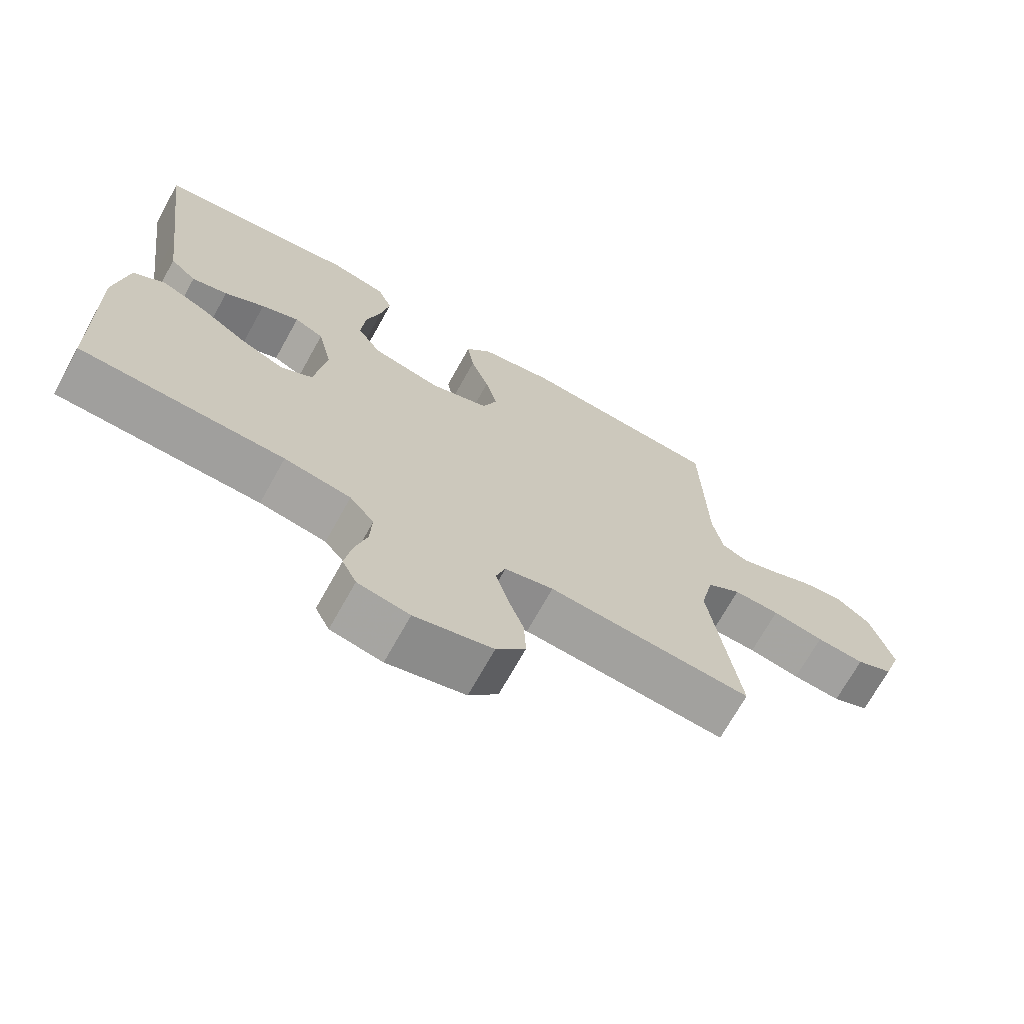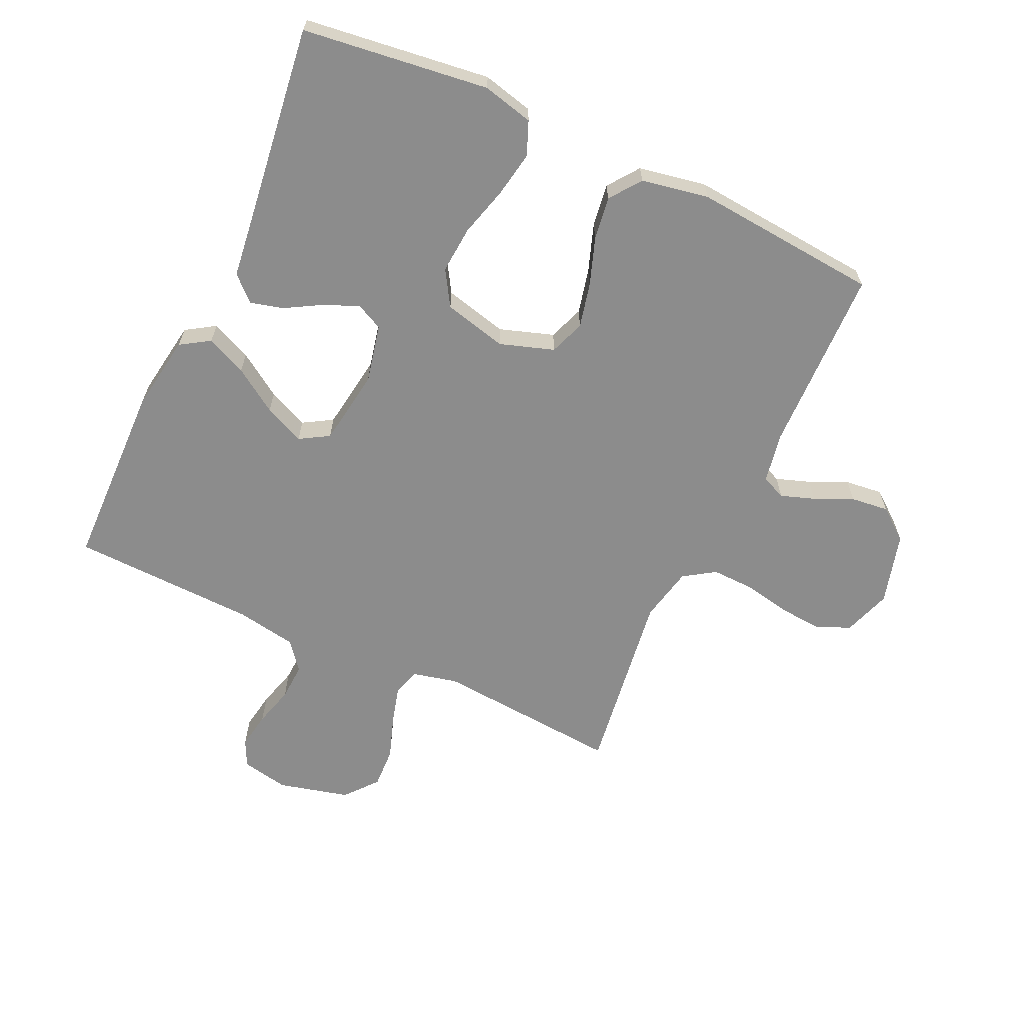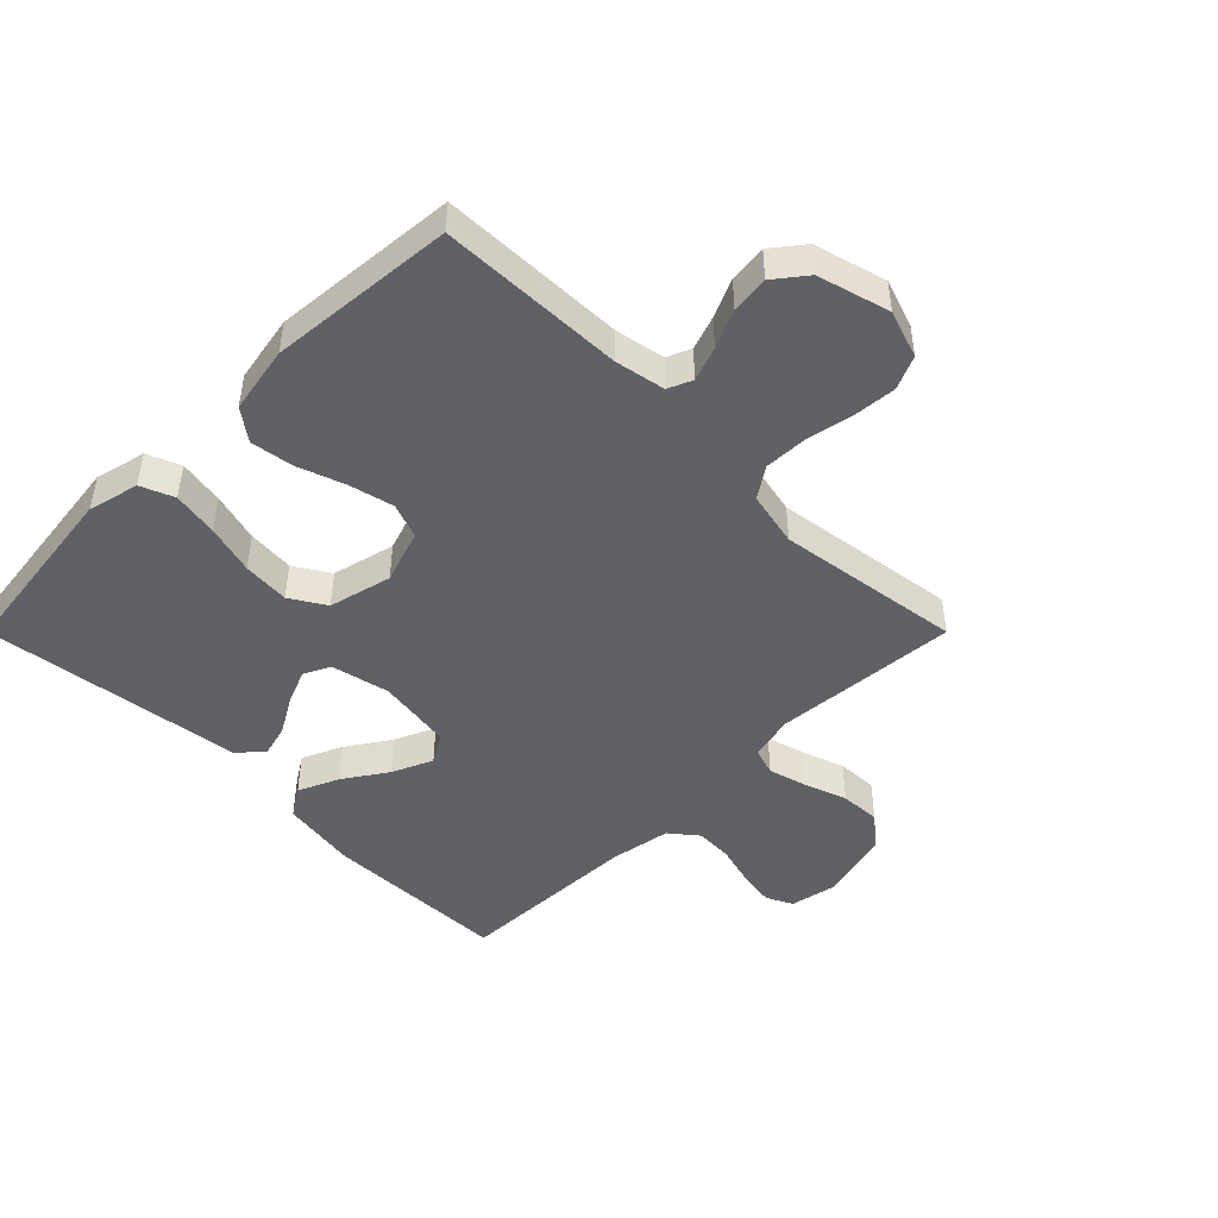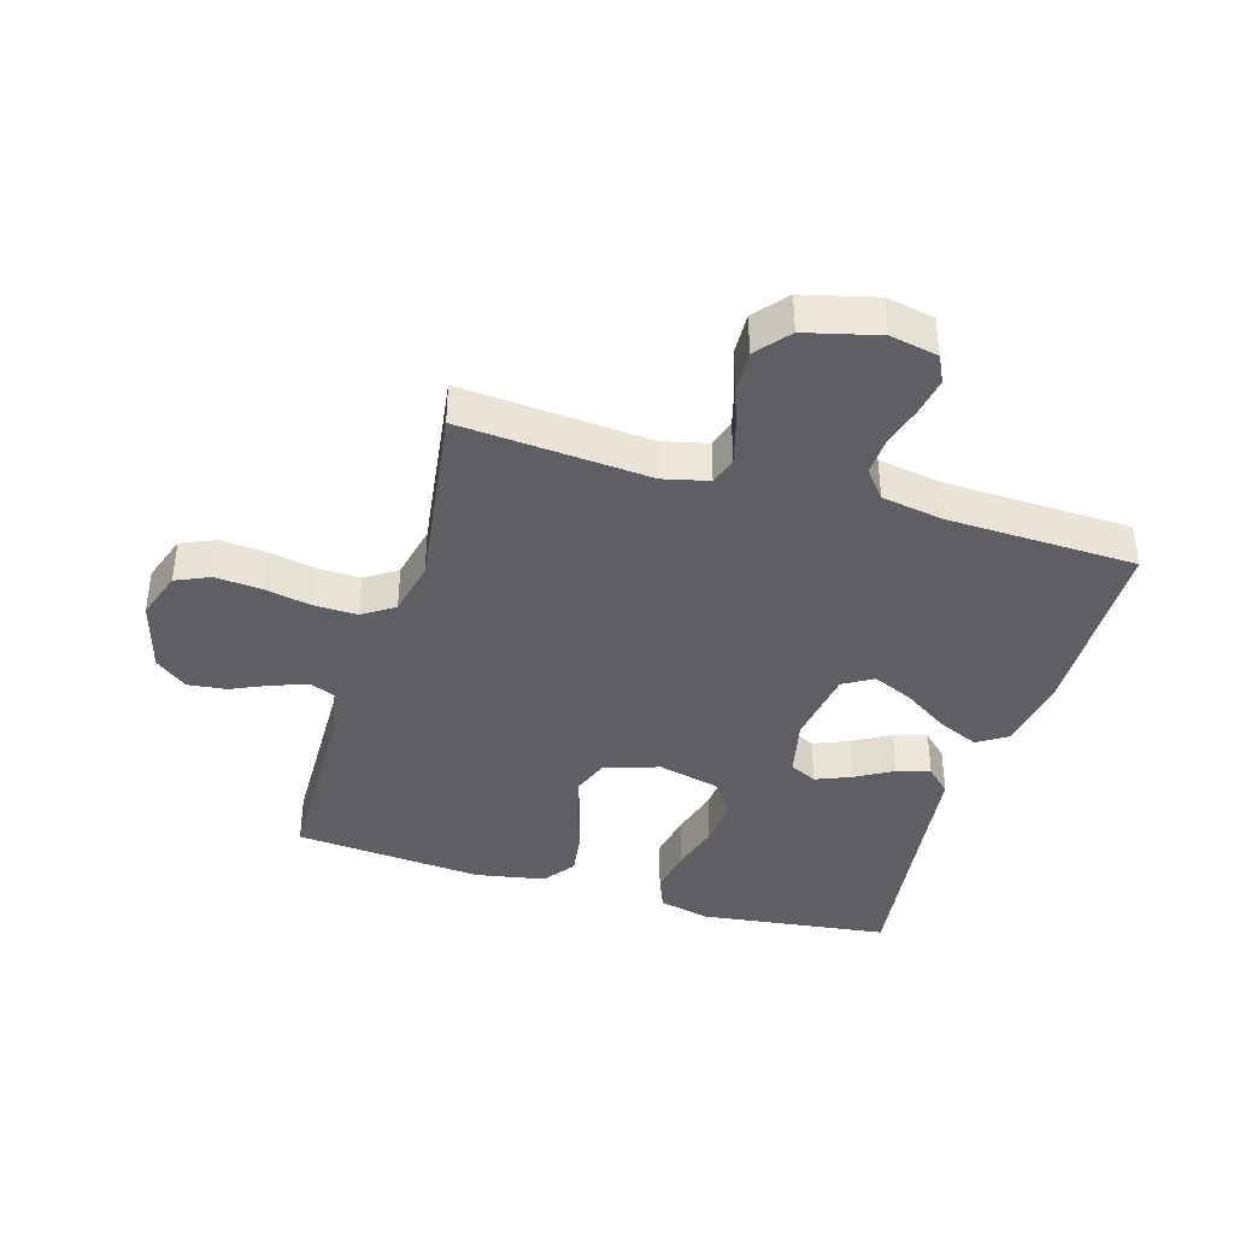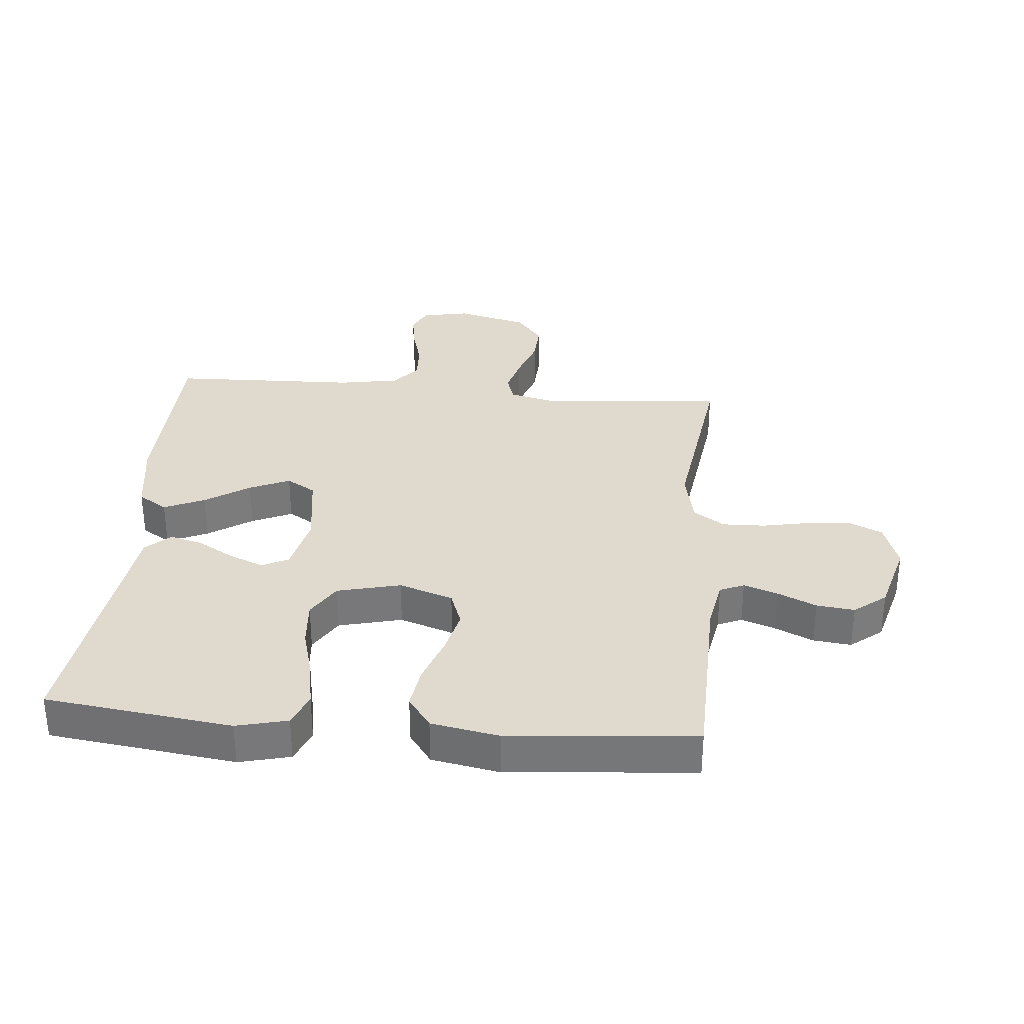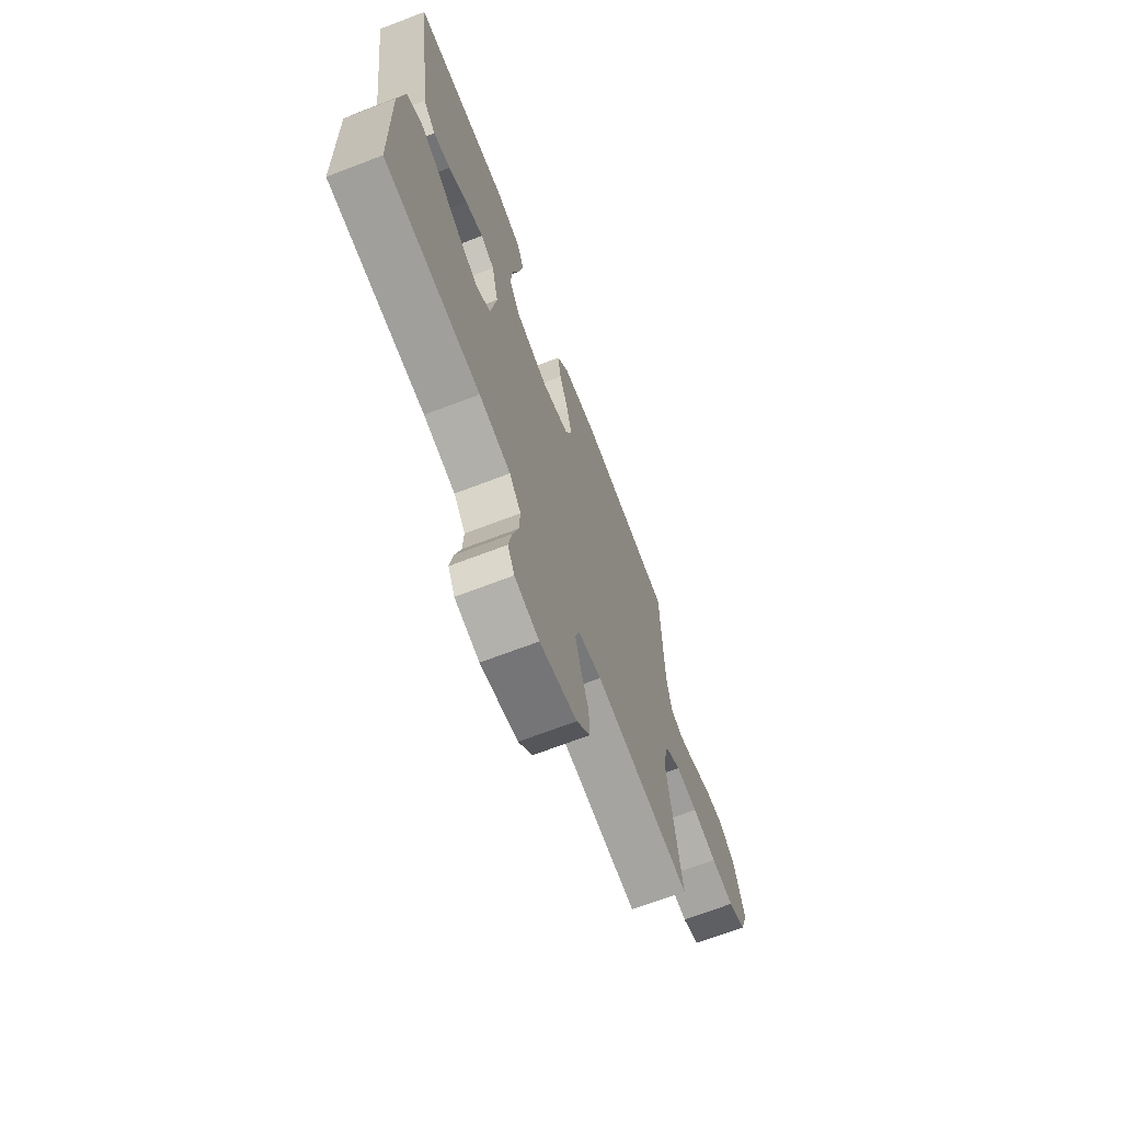
<metadata>
{"format":"obj","ext":"obj","renderer":"f3d","projection":"perspective","resolution":1024,"background":"white","views":[{"elev":-70.6,"azim":-29.1,"up":"+Z"},{"elev":-64.2,"azim":-24.9,"up":"+Y"},{"elev":-46.8,"azim":45.0,"up":"+Y"},{"elev":-39.5,"azim":163.4,"up":"+Y"},{"elev":32.9,"azim":5.1,"up":"+Y"},{"elev":-69.5,"azim":-69.1,"up":"+Z"}]}
</metadata>
<code>
v -0.5 0.07 0.5
v -0.2 0.07 0.538
v -0.118 0.07 0.518
v -0.096 0.07 0.464
v -0.109 0.07 0.39
v -0.131 0.07 0.31
v -0.137 0.07 0.234
v -0.102 0.07 0.177
v 0 0.07 0.152
v 0.087 0.07 0.181
v 0.108 0.07 0.238
v 0.091 0.07 0.31
v 0.064 0.07 0.387
v 0.054 0.07 0.456
v 0.091 0.07 0.506
v 0.2 0.07 0.526
v 0.5 0.07 0.5
v 0.507 0.07 0.2
v 0.522 0.07 0.119
v 0.561 0.07 0.102
v 0.616 0.07 0.121
v 0.678 0.07 0.149
v 0.739 0.07 0.156
v 0.79 0.07 0.116
v 0.822 0.07 0
v 0.796 0.07 -0.077
v 0.742 0.07 -0.101
v 0.671 0.07 -0.095
v 0.595 0.07 -0.08
v 0.527 0.07 -0.078
v 0.477 0.07 -0.111
v 0.458 0.07 -0.2
v 0.5 0.07 -0.5
v 0.2 0.07 -0.476
v 0.128 0.07 -0.493
v 0.114 0.07 -0.537
v 0.131 0.07 -0.599
v 0.155 0.07 -0.668
v 0.158 0.07 -0.734
v 0.115 0.07 -0.786
v 0 0.07 -0.815
v -0.076 0.07 -0.8
v -0.097 0.07 -0.757
v -0.087 0.07 -0.697
v -0.069 0.07 -0.632
v -0.066 0.07 -0.572
v -0.102 0.07 -0.527
v -0.2 0.07 -0.51
v -0.5 0.07 -0.5
v -0.507 0.07 -0.2
v -0.488 0.07 -0.076
v -0.441 0.07 -0.046
v -0.376 0.07 -0.075
v -0.305 0.07 -0.122
v -0.24 0.07 -0.151
v -0.193 0.07 -0.123
v -0.175 0.07 0
v -0.196 0.07 0.094
v -0.239 0.07 0.115
v -0.295 0.07 0.092
v -0.354 0.07 0.058
v -0.407 0.07 0.044
v -0.446 0.07 0.081
v -0.461 0.07 0.2
v -0.5 0 0.5
v -0.2 0 0.538
v -0.118 0 0.518
v -0.096 0 0.464
v -0.109 0 0.39
v -0.131 0 0.31
v -0.137 0 0.234
v -0.102 0 0.177
v 0 0 0.152
v 0.087 0 0.181
v 0.108 0 0.238
v 0.091 0 0.31
v 0.064 0 0.387
v 0.054 0 0.456
v 0.091 0 0.506
v 0.2 0 0.526
v 0.5 0 0.5
v 0.507 0 0.2
v 0.522 0 0.119
v 0.561 0 0.102
v 0.616 0 0.121
v 0.678 0 0.149
v 0.739 0 0.156
v 0.79 0 0.116
v 0.822 0 0
v 0.796 0 -0.077
v 0.742 0 -0.101
v 0.671 0 -0.095
v 0.595 0 -0.08
v 0.527 0 -0.078
v 0.477 0 -0.111
v 0.458 0 -0.2
v 0.5 0 -0.5
v 0.2 0 -0.476
v 0.128 0 -0.493
v 0.114 0 -0.537
v 0.131 0 -0.599
v 0.155 0 -0.668
v 0.158 0 -0.734
v 0.115 0 -0.786
v 0 0 -0.815
v -0.076 0 -0.8
v -0.097 0 -0.757
v -0.087 0 -0.697
v -0.069 0 -0.632
v -0.066 0 -0.572
v -0.102 0 -0.527
v -0.2 0 -0.51
v -0.5 0 -0.5
v -0.507 0 -0.2
v -0.488 0 -0.076
v -0.441 0 -0.046
v -0.376 0 -0.075
v -0.305 0 -0.122
v -0.24 0 -0.151
v -0.193 0 -0.123
v -0.175 0 0
v -0.196 0 0.094
v -0.239 0 0.115
v -0.295 0 0.092
v -0.354 0 0.058
v -0.407 0 0.044
v -0.446 0 0.081
v -0.461 0 0.2
f 61 62 63 64
f 60 61 64 1
f 59 60 1 2
f 58 59 2 3
f 57 58 3
f 51 52 53 54
f 51 54 55
f 48 49 50 51
f 47 48 51 55
f 46 47 55 56
f 42 43 44 45
f 42 45 46
f 41 42 46
f 40 41 46
f 37 38 39 40
f 36 37 40 46
f 35 36 46 56
f 32 33 34
f 31 32 34 35
f 26 27 28 29
f 26 29 30
f 25 26 30
f 24 25 30
f 21 22 23 24
f 20 21 24 30
f 19 20 30 31
f 15 16 17 18
f 12 13 14 15
f 11 12 15 18
f 10 11 18 19
f 3 4 5 6
f 57 3 6 7
f 56 57 7 8
f 35 56 8 9
f 19 31 35
f 9 10 19 35
f 128 127 126 125
f 65 128 125 124
f 66 65 124 123
f 67 66 123 122
f 67 122 121
f 118 117 116 115
f 119 118 115
f 115 114 113 112
f 119 115 112 111
f 120 119 111 110
f 109 108 107 106
f 110 109 106
f 110 106 105
f 110 105 104
f 104 103 102 101
f 110 104 101 100
f 120 110 100 99
f 98 97 96
f 99 98 96 95
f 93 92 91 90
f 94 93 90
f 94 90 89
f 94 89 88
f 88 87 86 85
f 94 88 85 84
f 95 94 84 83
f 82 81 80 79
f 79 78 77 76
f 82 79 76 75
f 83 82 75 74
f 70 69 68 67
f 71 70 67 121
f 72 71 121 120
f 73 72 120 99
f 99 95 83
f 99 83 74 73
f 1 65 66 2
f 2 66 67 3
f 3 67 68 4
f 4 68 69 5
f 5 69 70 6
f 6 70 71 7
f 7 71 72 8
f 8 72 73 9
f 9 73 74 10
f 10 74 75 11
f 11 75 76 12
f 12 76 77 13
f 13 77 78 14
f 14 78 79 15
f 15 79 80 16
f 16 80 81 17
f 17 81 82 18
f 18 82 83 19
f 19 83 84 20
f 20 84 85 21
f 21 85 86 22
f 22 86 87 23
f 23 87 88 24
f 24 88 89 25
f 25 89 90 26
f 26 90 91 27
f 27 91 92 28
f 28 92 93 29
f 29 93 94 30
f 30 94 95 31
f 31 95 96 32
f 32 96 97 33
f 33 97 98 34
f 34 98 99 35
f 35 99 100 36
f 36 100 101 37
f 37 101 102 38
f 38 102 103 39
f 39 103 104 40
f 40 104 105 41
f 41 105 106 42
f 42 106 107 43
f 43 107 108 44
f 44 108 109 45
f 45 109 110 46
f 46 110 111 47
f 47 111 112 48
f 48 112 113 49
f 49 113 114 50
f 50 114 115 51
f 51 115 116 52
f 52 116 117 53
f 53 117 118 54
f 54 118 119 55
f 55 119 120 56
f 56 120 121 57
f 57 121 122 58
f 58 122 123 59
f 59 123 124 60
f 60 124 125 61
f 61 125 126 62
f 62 126 127 63
f 63 127 128 64
f 64 128 65 1

</code>
